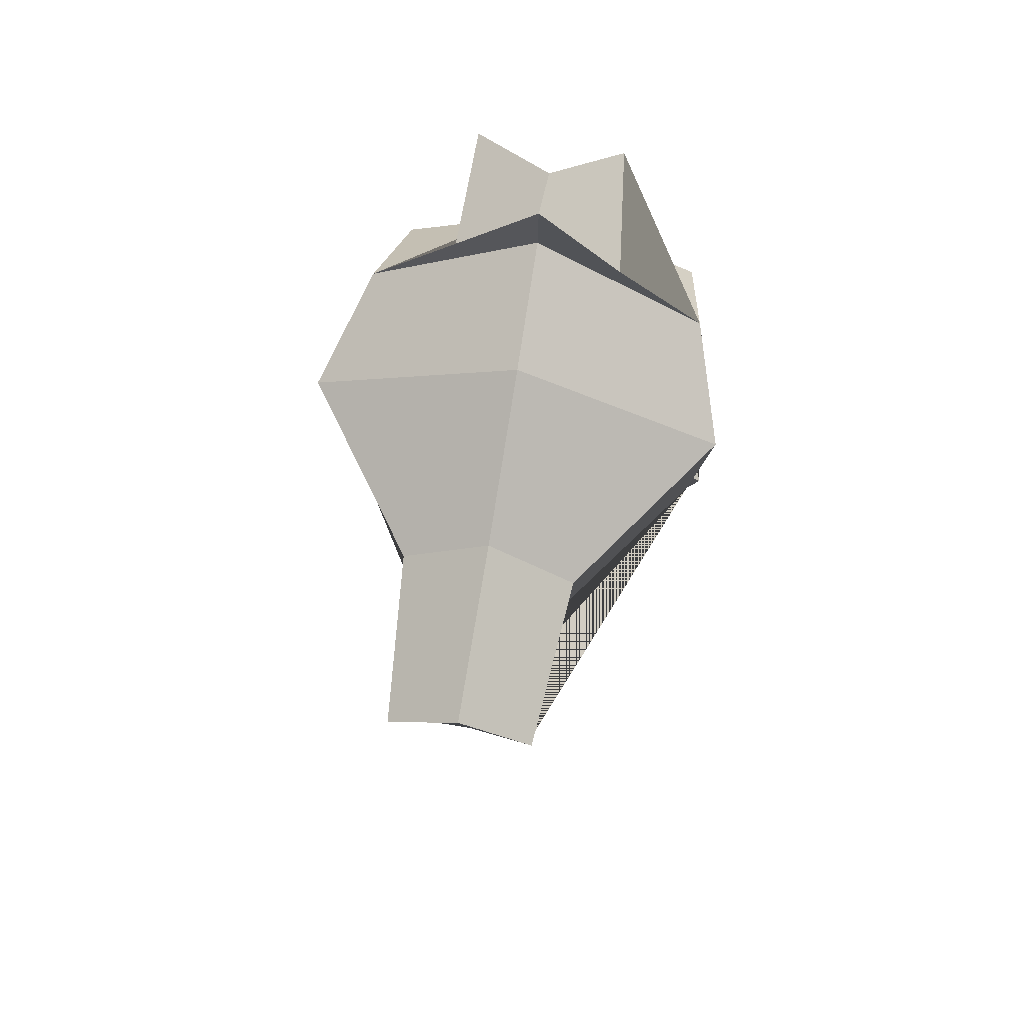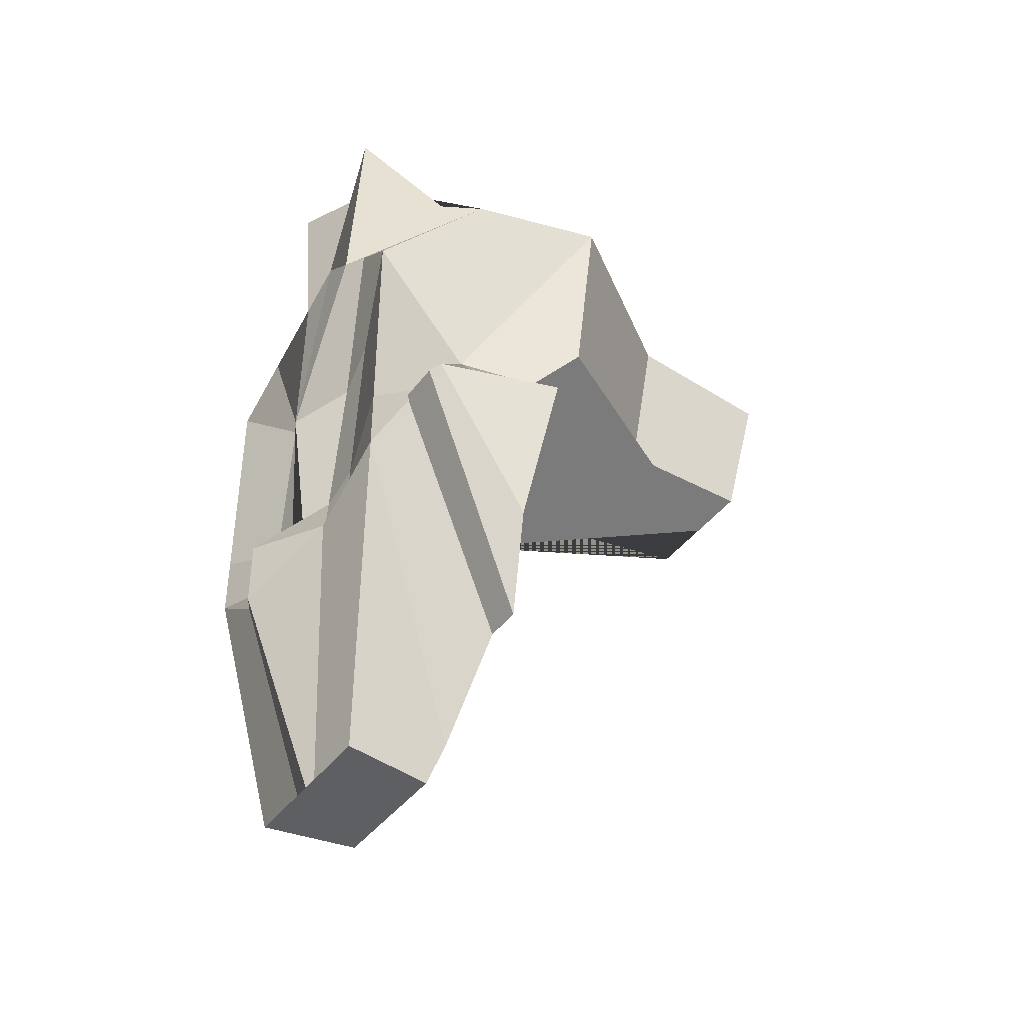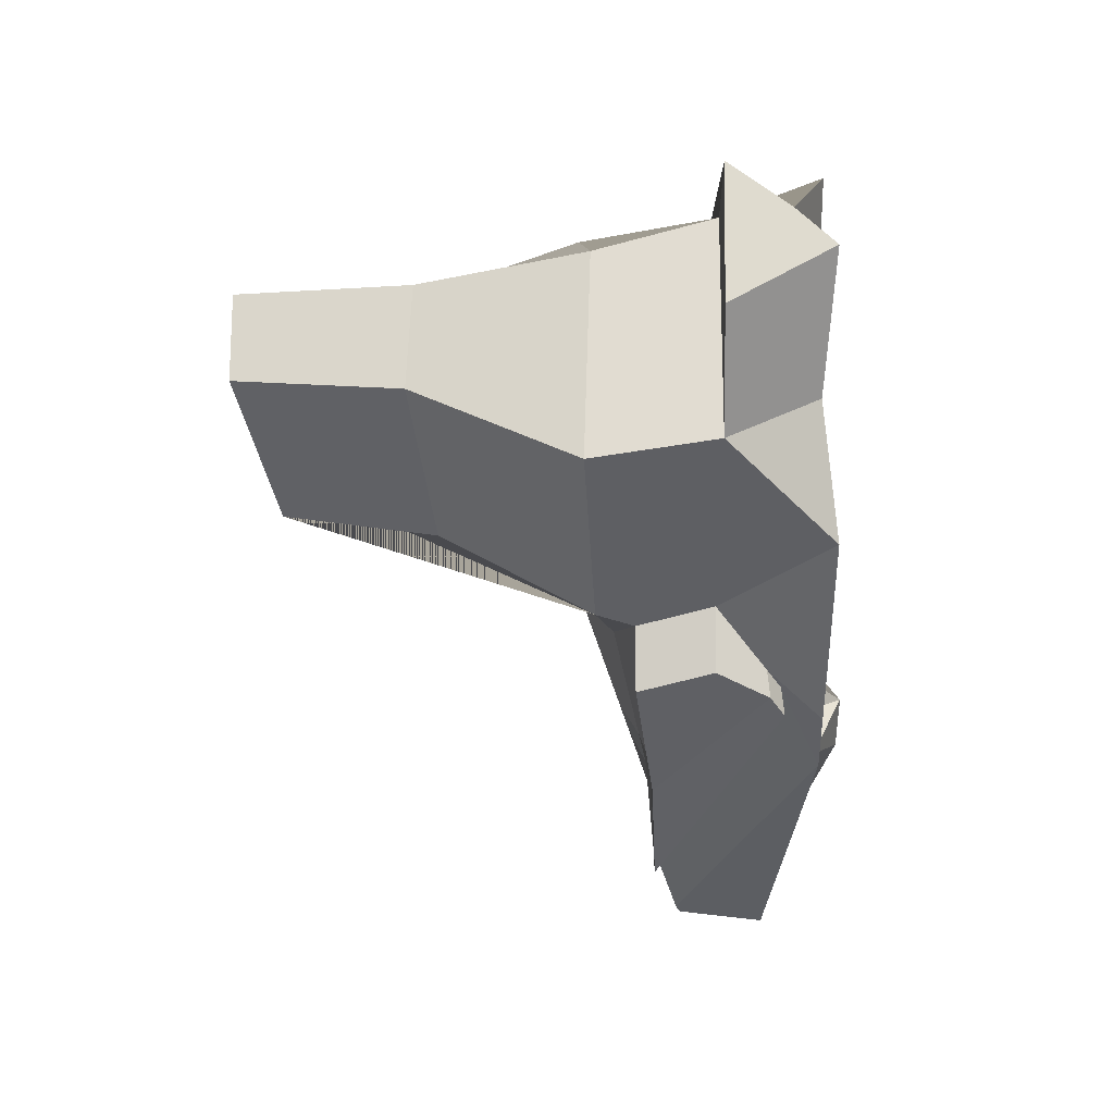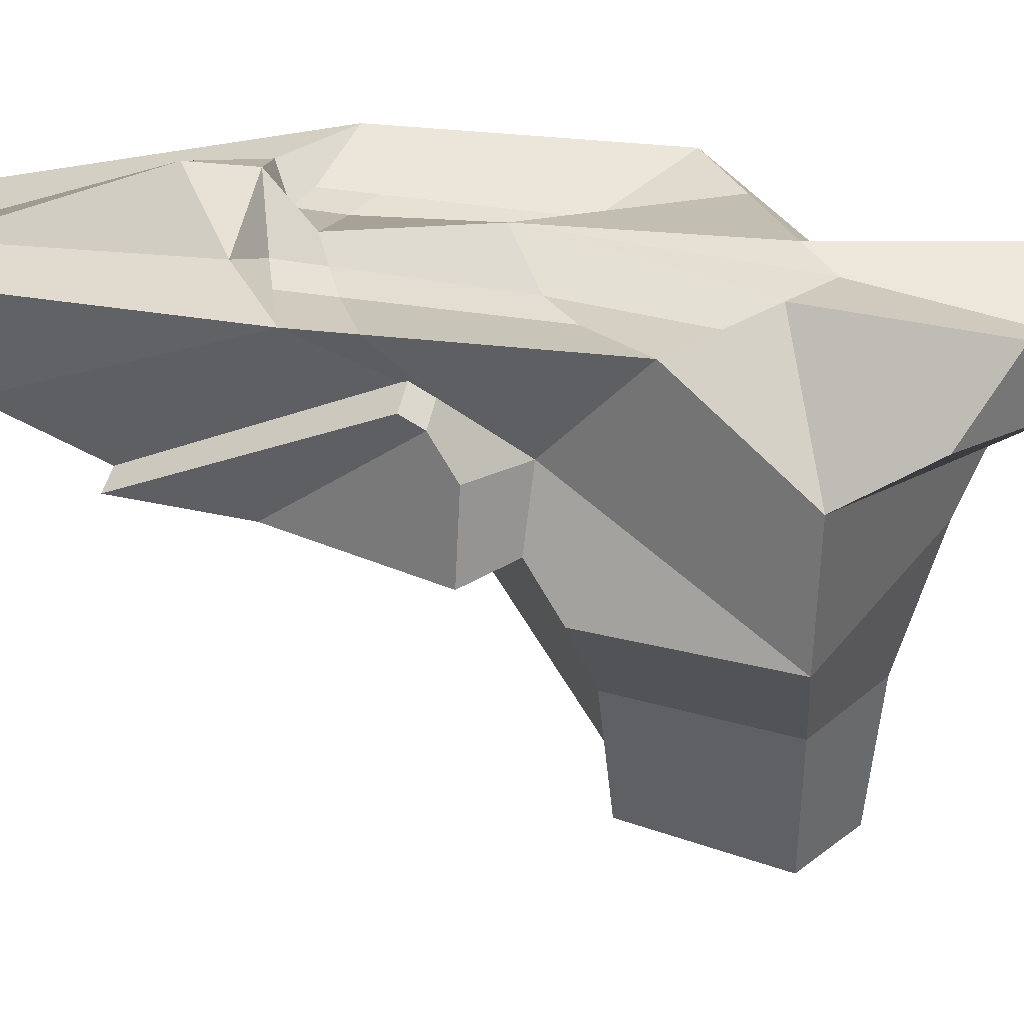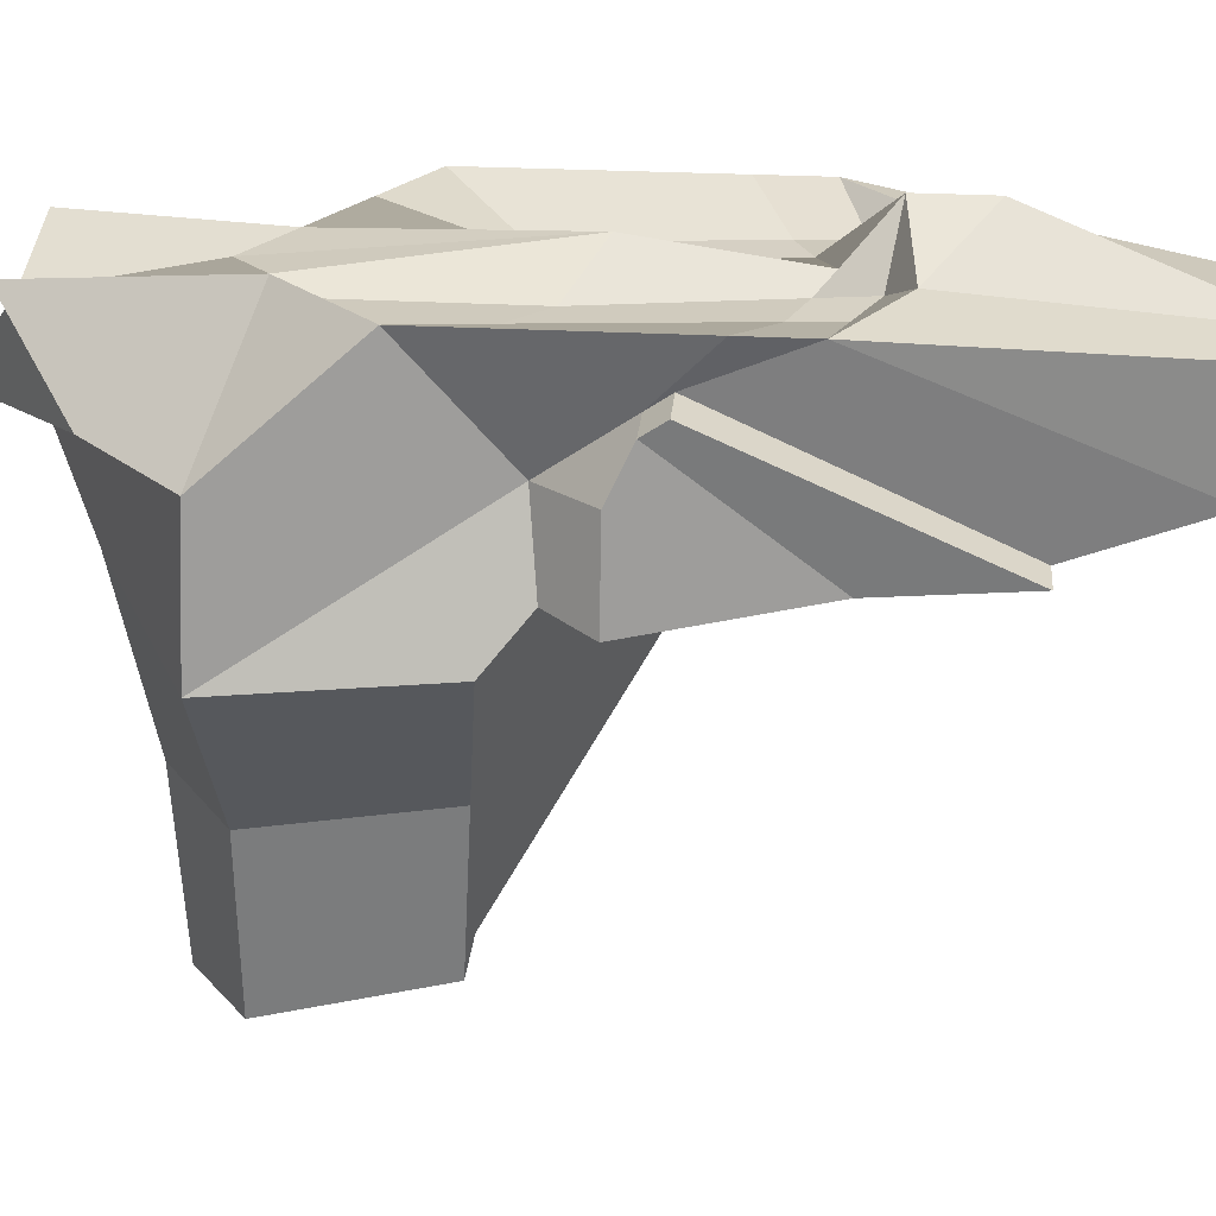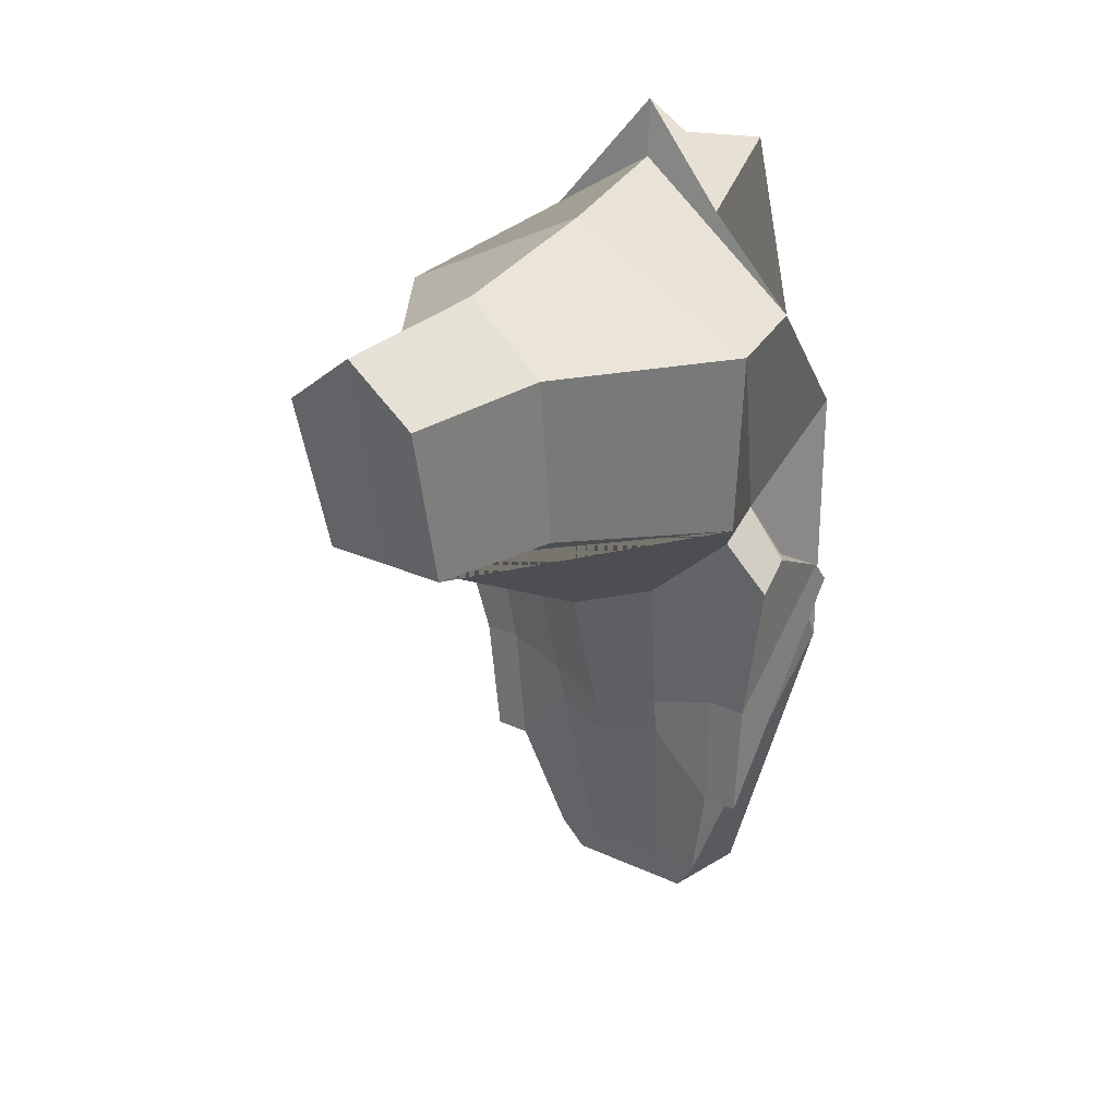
<metadata>
{"format":"obj","ext":"obj","renderer":"f3d","projection":"perspective","resolution":1024,"background":"white","views":[{"elev":72.5,"azim":9.4,"up":"+Z"},{"elev":-41.0,"azim":-123.0,"up":"+Z"},{"elev":36.3,"azim":89.8,"up":"+Z"},{"elev":36.6,"azim":-81.4,"up":"+Y"},{"elev":26.0,"azim":95.0,"up":"+Y"},{"elev":25.5,"azim":36.5,"up":"+Z"}]}
</metadata>
<code>
o Cube_Cube.002
v -0.2527 0.4496 0.02955
v -0.2527 0.7013 -0.209
v 0.1613 0.4496 0.02955
v 0.1613 0.7013 -0.209
v -0.1649 0.525 -0.5644
v 0.07352 0.525 -0.5644
v -0.2702 0.549 0.328
v -0.2527 0.7013 0.1577
v 0.1613 0.7013 0.1577
v 0.1788 0.549 0.328
v -0.0457 0.3868 -0.09407
v -0.0457 0.7573 -0.3537
v -0.0457 -0.05736 0.3979
v -0.0457 -0.006835 0.117
v -0.0457 0.525 -0.5644
v -0.0457 0.6811 0.3204
v -0.0457 0.549 0.5046
v -0.0457 0.653 -0.6059
v 0.06265 0.653 -0.6059
v -0.0457 0.5336 -0.6059
v 0.04357 0.5336 -0.6059
v -0.1541 0.653 -0.6059
v -0.135 0.5336 -0.6059
v -0.3141 0.3808 0.328
v -0.1383 -0.05736 0.328
v 0.04688 -0.05736 0.328
v 0.2227 0.3808 0.328
v -0.1311 -0.006835 0.117
v -0.2932 0.3972 0.07947
v 0.2018 0.3972 0.07947
v 0.03967 -0.006835 0.117
v -0.0457 0.7146 -0.0166
v -0.0457 0.7574 -0.2686
v -0.1101 0.6874 0.2698
v 0.009426 0.6865 0.2771
v -0.0457 0.5523 0.5813
v 0.06302 0.5523 0.4462
v 0.04467 0.6865 0.5156
v -0.0457 0.6408 0.5185
v -0.1544 0.5523 0.4462
v -0.1453 0.6874 0.5084
v 0.133 0.554 0.0395
v -0.2244 0.5517 0.03799
v -0.1492 0.6657 0.07053
v -0.1492 0.6781 -0.2388
v 0.05779 0.6657 0.07053
v 0.05779 0.6781 -0.2388
v 0.05779 0.426 -0.06132
v 0.05779 0.7089 -0.2814
v 0.01391 0.525 -0.5644
v -0.02418 0.653 -0.6059
v -0.001066 0.5336 -0.6059
v 0.006042 0.6821 -0.2537
v 0.08535 0.6939 0.2174
v 0.006042 0.6635 0.02696
v -0.1814 0.6943 0.2137
v -0.1492 0.426 -0.06132
v -0.1492 0.7089 -0.2814
v -0.1053 0.525 -0.5644
v -0.06723 0.653 -0.6059
v -0.09034 0.5336 -0.6059
v -0.09745 0.6635 0.02696
v -0.09745 0.6821 -0.2537
v 0.1174 0.4858 -0.403
v -0.2088 0.4858 -0.403
v -0.0457 0.4559 -0.3292
v 0.1471 0.6447 -0.08473
v -0.2385 0.6436 -0.08549
v 0.03585 0.4755 -0.3129
v -0.1273 0.4755 -0.3129
v 0.1666 0.4858 -0.403
v 0.2237 0.4496 -0.02856
v -0.2783 0.5517 -0.02869
v -0.3151 0.4496 -0.02856
v 0.1869 0.554 -0.02719
v 0.2053 0.6447 -0.08473
v -0.2967 0.6436 -0.08549
v -0.258 0.4858 -0.403
v -0.1574 0.1617 0.328
v -0.1487 0.1952 0.09822
v 0.05733 0.1952 0.09822
v 0.06603 0.1617 0.328
v -0.0457 0.3915 0.4587
v -0.0457 0.1696 0.4114
v 0.1271 0.4778 -0.2375
v -0.2527 0.7013 -0.1282
v 0.1613 0.7013 -0.1282
v -0.0457 0.6863 -0.2132
v 0.144 0.6248 -0.05738
v -0.2354 0.6233 -0.0583
v -0.1492 0.6753 -0.1707
v 0.05779 0.6753 -0.1707
v 0.006042 0.678 -0.1919
v -0.09745 0.678 -0.1919
v -0.2185 0.4778 -0.2375
v -0.0457 0.4407 -0.2775
v 0.04068 0.4646 -0.2575
v -0.1321 0.4646 -0.2575
v 0.1791 0.4778 -0.2375
v 0.2012 0.6248 -0.05738
v -0.2926 0.6233 -0.0583
v -0.2705 0.4778 -0.2375
f 5 2 22 23
f 30 81 31 14 11 48 3
f 14 28 80 29 1 57 11
f 58 2 45 63
f 26 82 84 13
f 70 65 5 59
f 30 3 42 27
f 16 34 41 39
f 13 84 79 25
f 9 54 35 10
f 24 7 8 43
f 69 66 15 50
f 14 31 26 13
f 93 88 32 55
f 58 12 18 60
f 52 51 19 21
f 61 60 18 20
f 59 5 23 61
f 49 4 19 51
f 4 6 21 19
f 50 15 20 52
f 79 80 28 25
f 81 82 26 31
f 28 14 13 25
f 54 55 32 35
f 32 34 16
f 53 47 4 49
f 91 86 8 44
f 7 34 56 8
f 56 62 44 8
f 35 32 16
f 7 17 36 40
f 39 41 40 36
f 37 38 39 36
f 10 35 38 37
f 34 7 40 41
f 35 16 39 38
f 17 10 37 36
f 65 68 2 5
f 87 89 67 4
f 90 68 77 101
f 27 42 9 10
f 43 1 29 24
f 86 90 43 8
f 94 91 44 62
f 87 92 46 9
f 9 46 55 54
f 6 50 52 21
f 12 49 51 18
f 20 18 51 52
f 92 93 55 46
f 64 69 50 6
f 88 94 62 32
f 34 32 62 56
f 15 59 61 20
f 23 22 60 61
f 2 58 60 22
f 66 70 59 15
f 58 63 33
f 96 98 70 66
f 85 97 69 64
f 4 67 64 6
f 64 67 76 71
f 97 96 66 69
f 98 95 65 70
f 100 75 72 99
f 102 101 77 78
f 89 42 75 100
f 95 1 74 102
f 42 3 72 75
f 68 65 78 77
f 85 64 71 99
f 1 43 73 74
f 24 29 80 79
f 30 27 82 81
f 24 83 17 7
f 83 27 10 17
f 79 84 83 24
f 84 82 27 83
f 33 53 49
f 49 12 33
f 33 12 58
f 3 85 99 72
f 65 95 102 78
f 67 89 100 76
f 74 73 101 102
f 76 100 99 71
f 57 1 95 98
f 48 11 96 97
f 3 48 97 85
f 11 57 98 96
f 33 63 94 88
f 47 53 93 92
f 4 47 92 87
f 63 45 91 94
f 2 68 90 86
f 43 90 101 73
f 9 42 89 87
f 45 2 86 91
f 53 33 88 93

</code>
